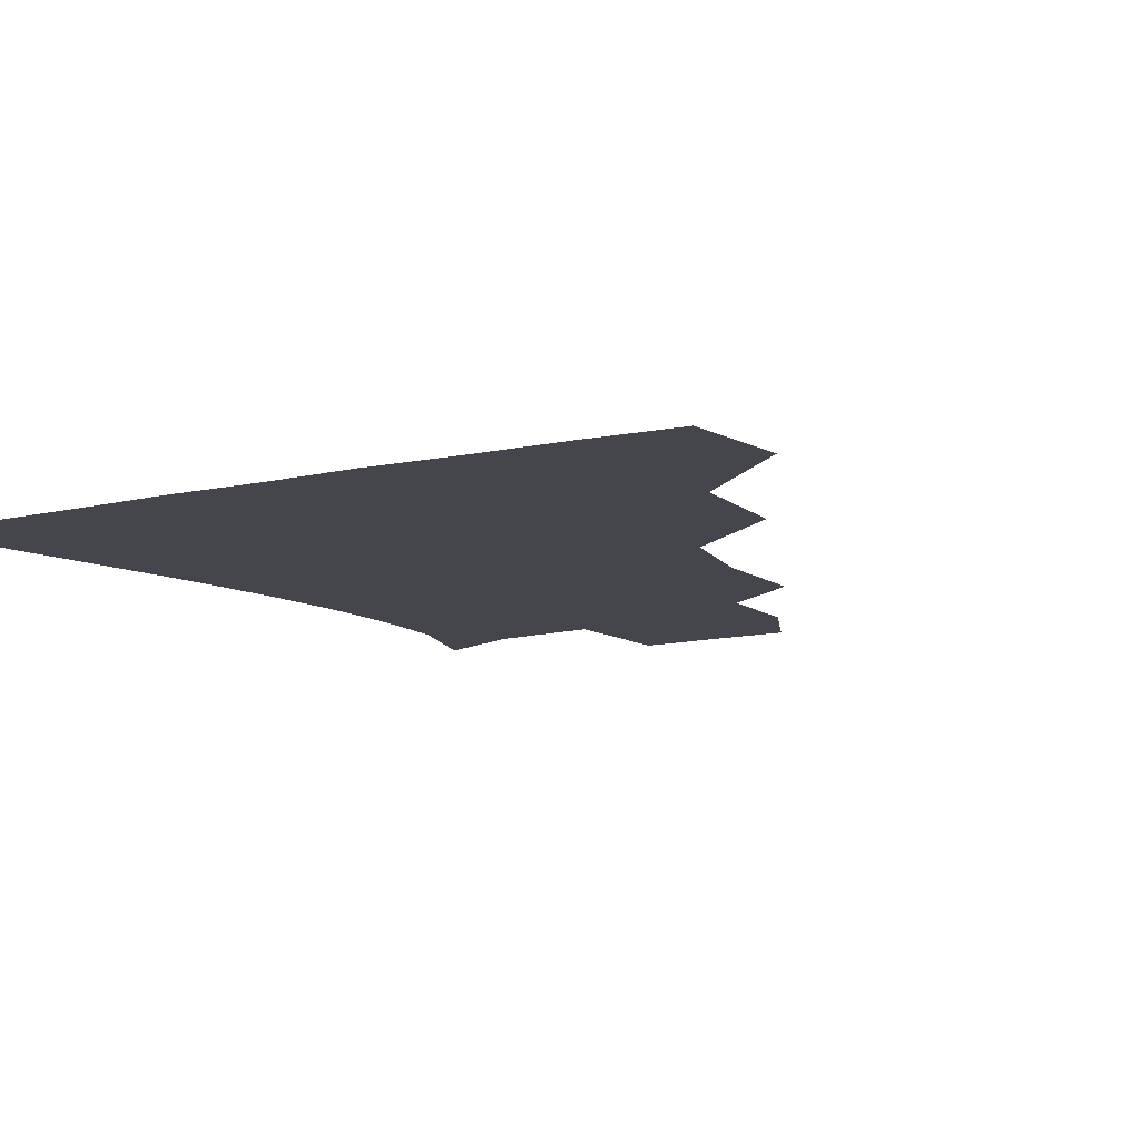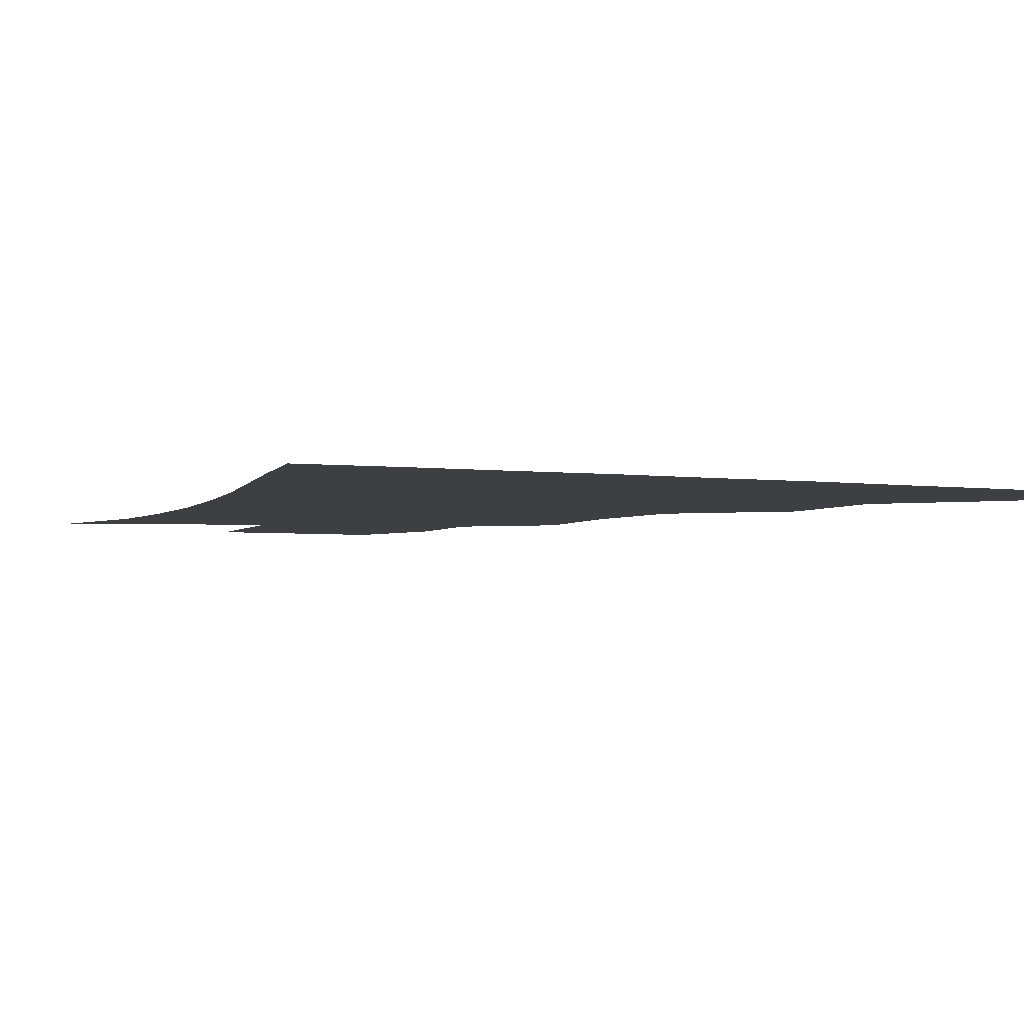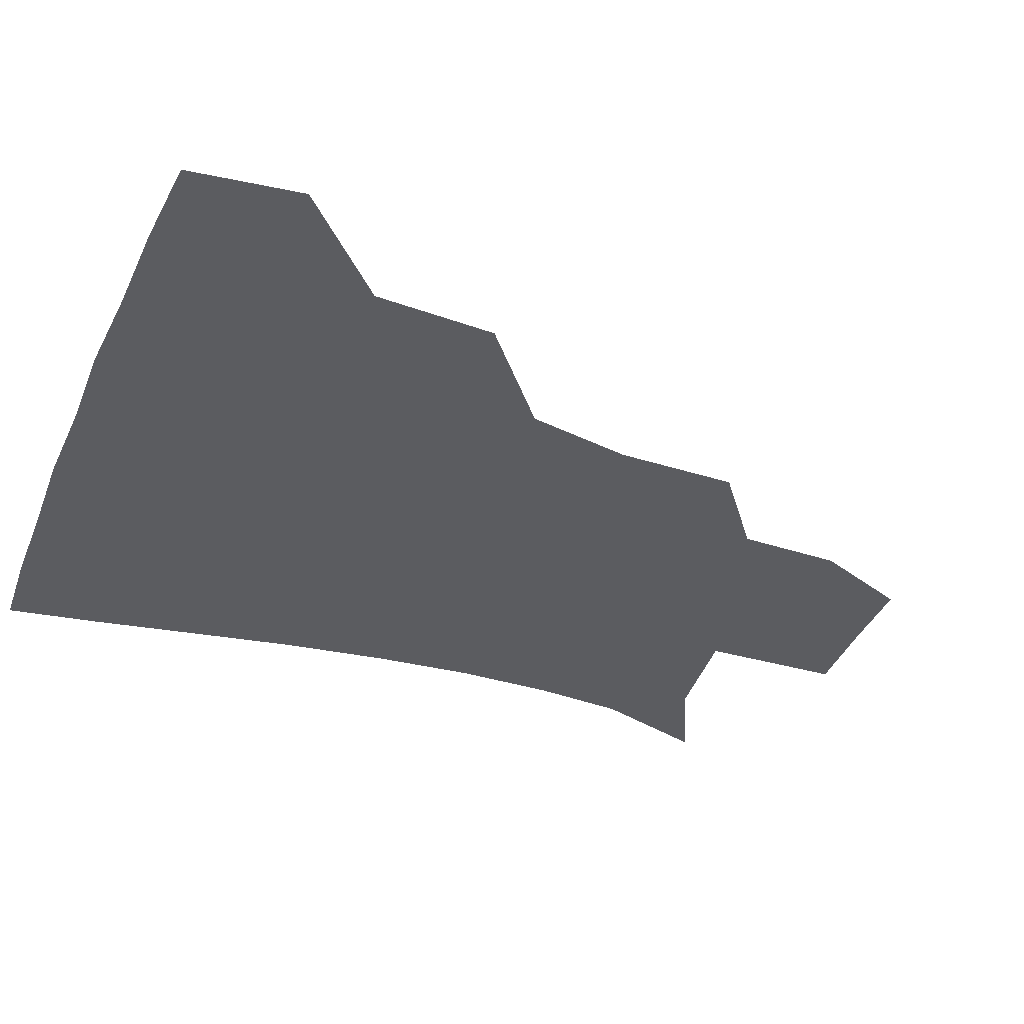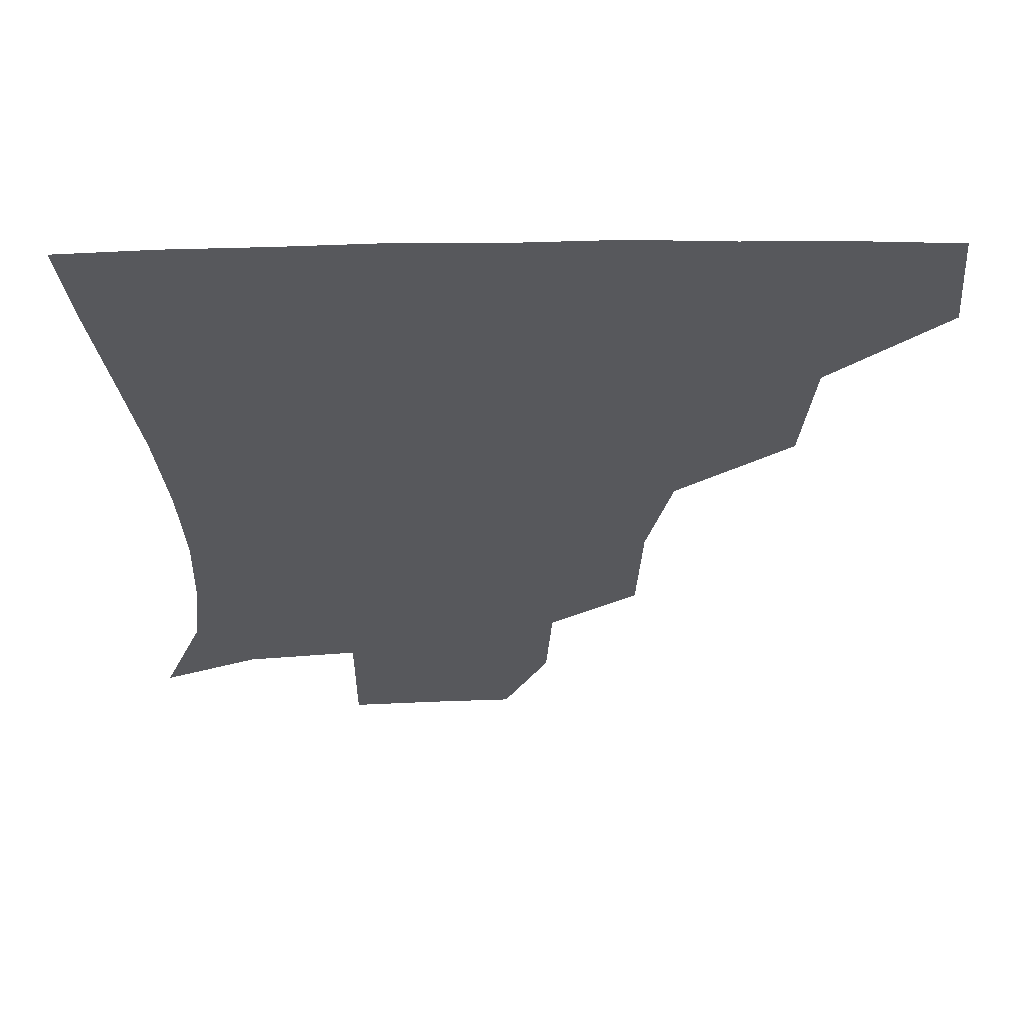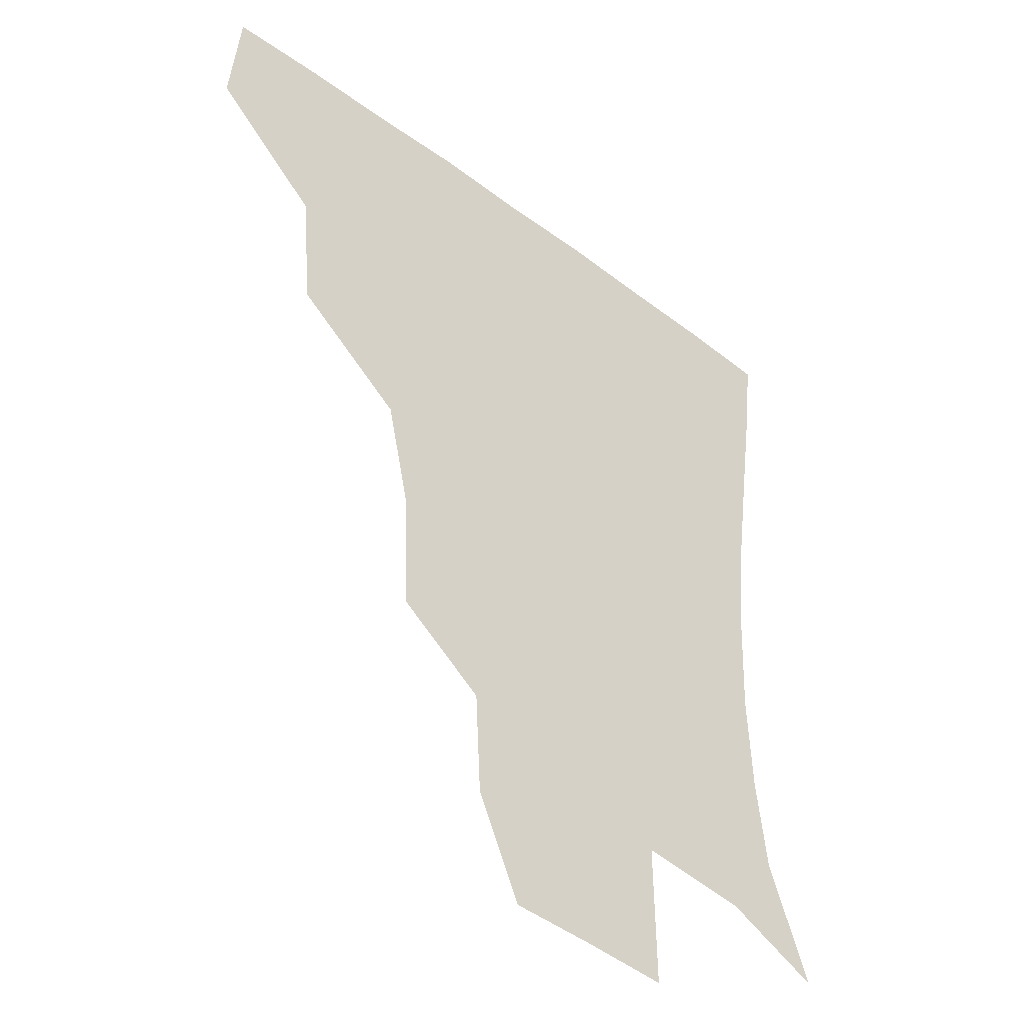
<metadata>
{"format":"obj","ext":"obj","renderer":"f3d","projection":"perspective","resolution":1024,"background":"white","views":[{"elev":-10.1,"azim":-148.5,"up":"+Z"},{"elev":-3.9,"azim":157.1,"up":"+Z"},{"elev":-34.5,"azim":-111.3,"up":"+Z"},{"elev":61.2,"azim":179.1,"up":"+Y"},{"elev":-41.7,"azim":-42.2,"up":"+Y"}]}
</metadata>
<code>
v 450.3 385.2 0
v 453.5 419.5 0
v 487.3 317.8 0
v 484 355.4 0
v 485.3 391.5 0
v 483 421.1 0
v 530.1 221.8 0
v 528.7 259 0
v 521.3 291.7 0
v 518.4 334.2 0
v 516.6 364.3 0
v 514.3 392.5 0
v 512.7 421.6 0
v 558.7 170.2 0
v 557 202 0
v 553.7 242.7 0
v 550.5 270.9 0
v 547.5 305.1 0
v 545.7 336.8 0
v 545.5 366.6 0
v 543.6 393.4 0
v 541.6 423 0
v 572.7 139.7 0
v 580.8 181.6 0
v 579.1 217.7 0
v 577.3 247.4 0
v 575.4 278.5 0
v 574.3 310.4 0
v 573.6 338.3 0
v 573.4 366.4 0
v 572.9 393.5 0
v 571.5 422.3 0
v 598.7 138.6 0
v 603 184.4 0
v 601.8 218.1 0
v 601 250.5 0
v 600.4 281.2 0
v 600.5 311.6 0
v 601.4 339.4 0
v 601.9 366.9 0
v 602.3 393.7 0
v 600.4 423 0
v 626 136.8 0
v 625.6 180.7 0
v 624.9 218 0
v 624.4 250.3 0
v 625.1 279.7 0
v 626.1 308.8 0
v 627.6 339.3 0
v 629.5 367 0
v 631 393.8 0
v 631 421.9 0
v 660.7 176.4 0
v 649.3 214.2 0
v 647.9 243.9 0
v 648 274.8 0
v 649.6 305.8 0
v 652.8 335 0
v 656.1 364.5 0
v 659.3 393.6 0
v 661 421.3 0
v 691 162.1 0
v 677.4 198.3 0
v 673.9 227 0
v 672.6 257.9 0
v 673.8 289.8 0
v 676.7 323 0
v 681.3 356.4 0
v 686 390.6 0
v 689.4 419.7 0
f 4 5 1
f 1 5 2
f 5 6 2
f 9 10 3
f 3 10 4
f 10 11 4
f 4 11 5
f 11 12 5
f 5 12 6
f 12 13 6
f 15 16 7
f 7 16 8
f 16 17 8
f 8 17 9
f 17 18 9
f 9 18 10
f 18 19 10
f 10 19 11
f 19 20 11
f 11 20 12
f 20 21 12
f 12 21 13
f 21 22 13
f 23 24 14
f 14 24 15
f 24 25 15
f 15 25 16
f 25 26 16
f 16 26 17
f 26 27 17
f 17 27 18
f 27 28 18
f 18 28 19
f 28 29 19
f 19 29 20
f 29 30 20
f 20 30 21
f 30 31 21
f 21 31 22
f 31 32 22
f 23 33 24
f 33 34 24
f 24 34 25
f 34 35 25
f 25 35 26
f 35 36 26
f 26 36 27
f 36 37 27
f 27 37 28
f 37 38 28
f 28 38 29
f 38 39 29
f 29 39 30
f 39 40 30
f 30 40 31
f 40 41 31
f 31 41 32
f 41 42 32
f 33 43 34
f 43 44 34
f 34 44 35
f 44 45 35
f 35 45 36
f 45 46 36
f 36 46 37
f 46 47 37
f 37 47 38
f 47 48 38
f 38 48 39
f 48 49 39
f 39 49 40
f 49 50 40
f 40 50 41
f 50 51 41
f 41 51 42
f 51 52 42
f 44 53 45
f 53 54 45
f 45 54 46
f 54 55 46
f 46 55 47
f 55 56 47
f 47 56 48
f 56 57 48
f 48 57 49
f 57 58 49
f 49 58 50
f 58 59 50
f 50 59 51
f 59 60 51
f 51 60 52
f 60 61 52
f 53 62 54
f 62 63 54
f 54 63 55
f 63 64 55
f 55 64 56
f 64 65 56
f 56 65 57
f 65 66 57
f 57 66 58
f 66 67 58
f 58 67 59
f 67 68 59
f 59 68 60
f 68 69 60
f 60 69 61
f 69 70 61

</code>
